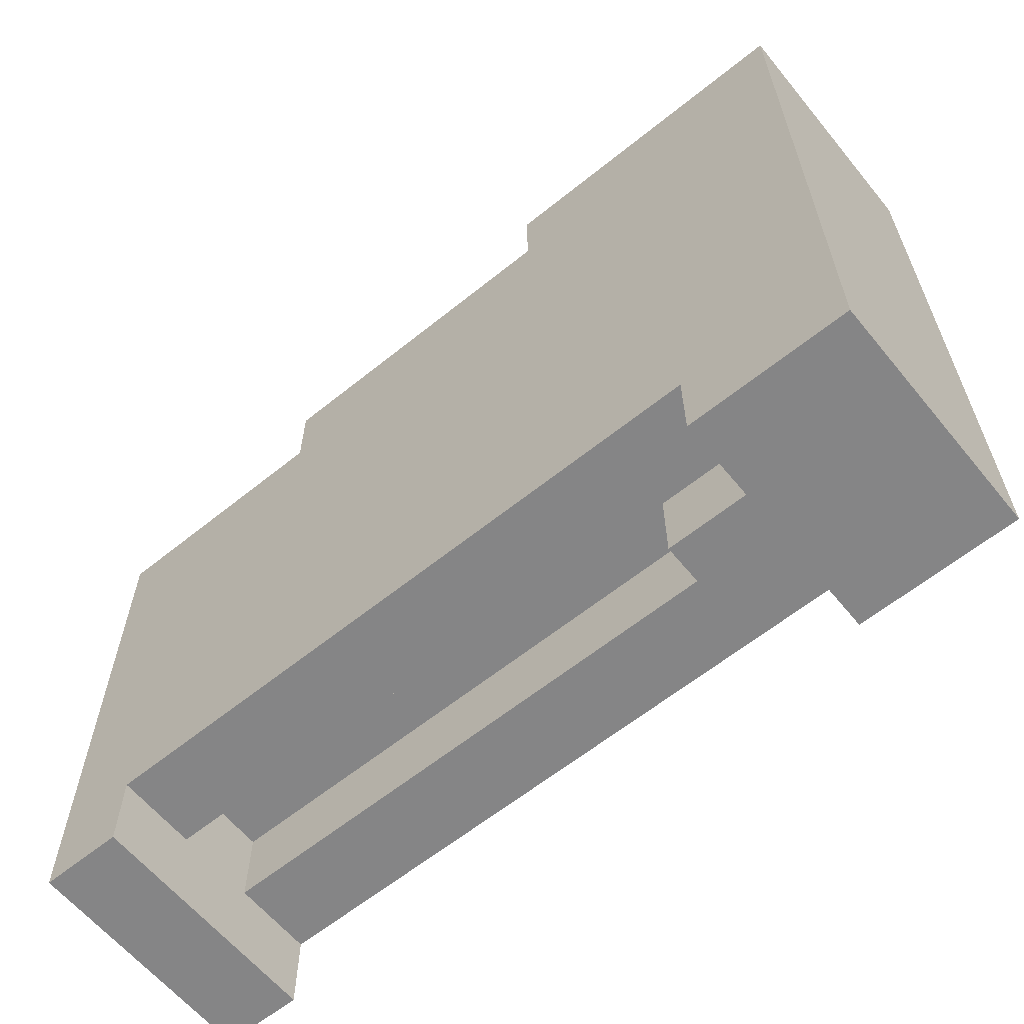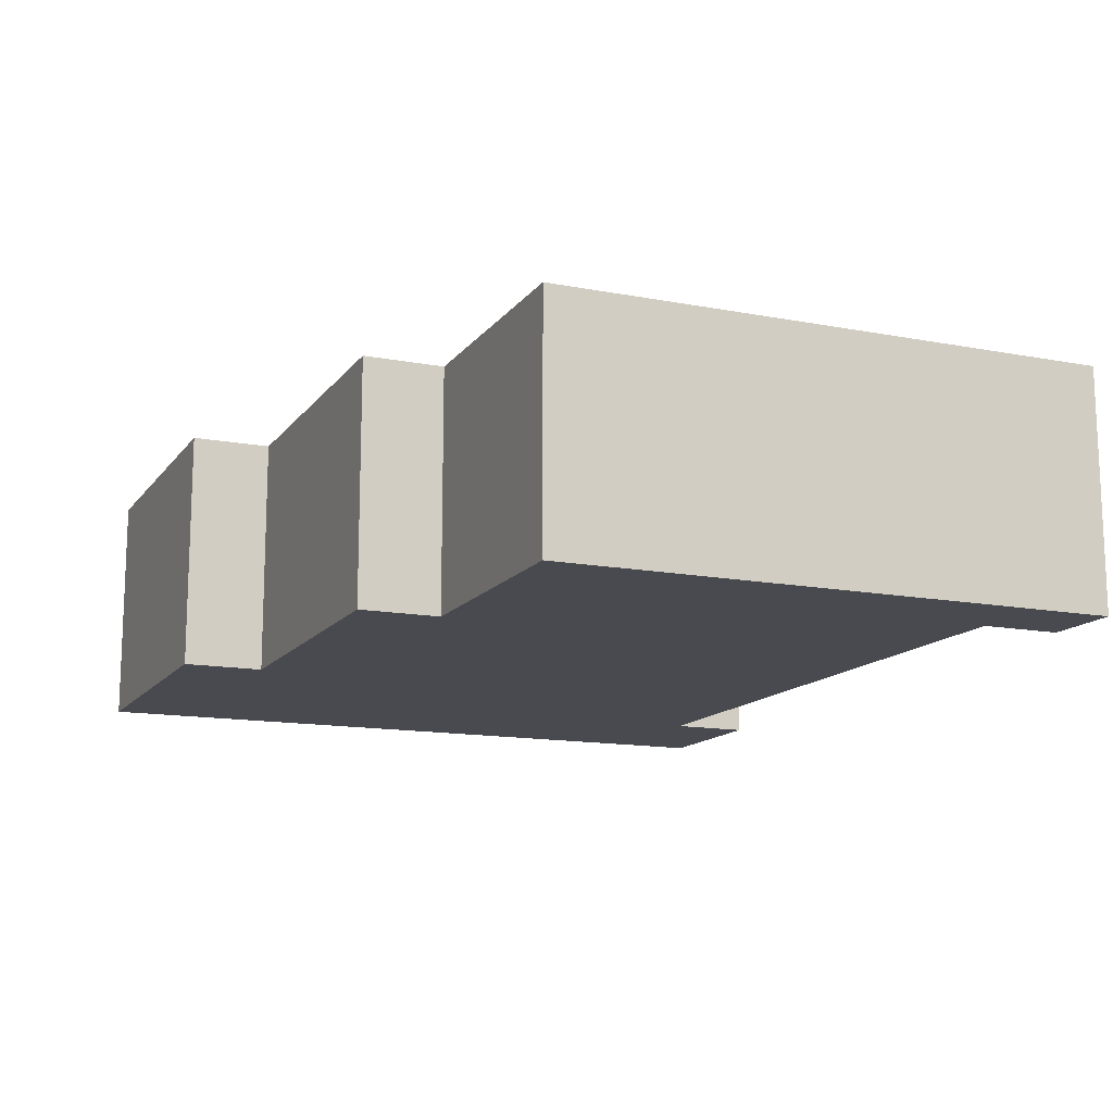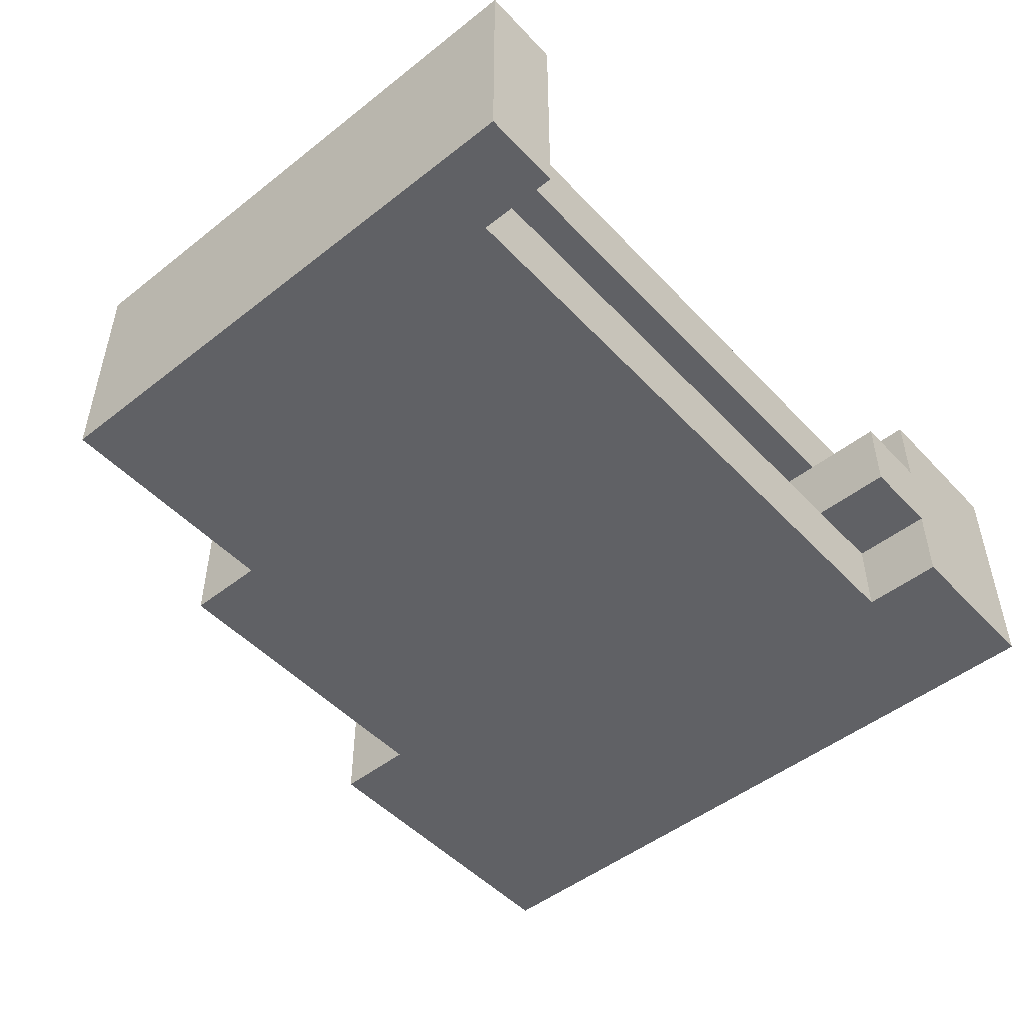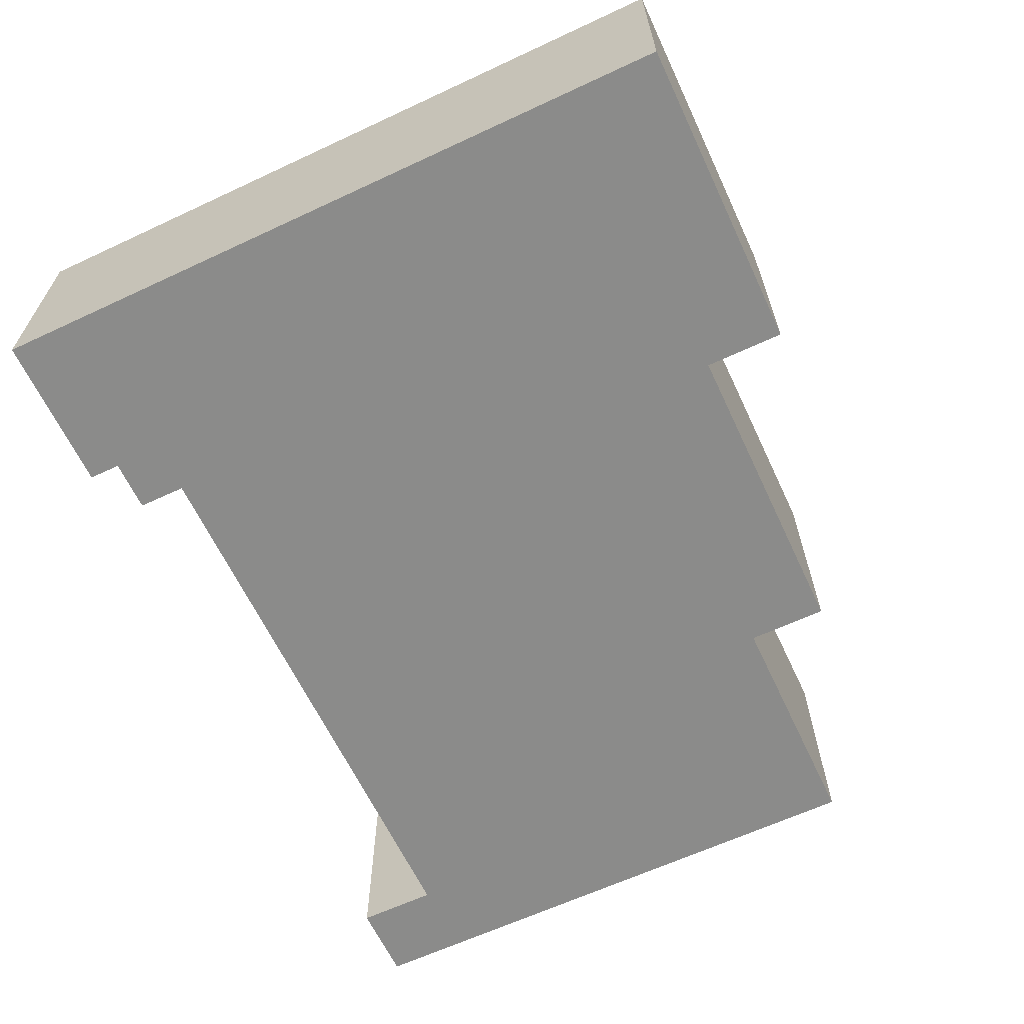
<metadata>
{"format":"obj","ext":"obj","renderer":"f3d","projection":"perspective","resolution":1024,"background":"white","views":[{"elev":-61.9,"azim":-140.7,"up":"+Z"},{"elev":-13.6,"azim":66.9,"up":"+Y"},{"elev":-49.3,"azim":131.0,"up":"+Y"},{"elev":-63.7,"azim":-64.8,"up":"+Y"}]}
</metadata>
<code>
o OMG5B0
v -0.5 0.1 0.4
v -0.5 0.1 0.3
v -0.5 0.1 0.2
v -0.5 0.1 0
v -0.5 0.1 -0.1
v -0.5 0.1 -0.2
v -0.5 0.1 -0.3
v -0.5 0.1 -0.4
v -0.5 0.1 -0.5
v -0.5 0.4 0.4
v -0.5 0.4 0.3
v -0.5 0.4 0.2
v -0.5 0.4 0
v -0.5 0.4 -0.1
v -0.5 0.4 -0.2
v -0.5 0.4 -0.3
v -0.5 0.4 -0.4
v -0.5 0.4 -0.5
v 0.5 0.1 -0.4
v 0.5 0.1 -0.5
v 0.5 0.2 -0.3
v 0.5 0.2 -0.4
v 0.5 0.3 -0.3
v 0.5 0.3 -0.4
v 0.5 0.4 -0.4
v 0.5 0.4 -0.5
v -0.3 0.1 -0.4
v -0.3 0.1 -0.5
v -0.3 0.2 -0.4
v -0.3 0.2 -0.5
v -0.3 0.3 -0.4
v -0.3 0.3 -0.5
v -0.3 0.4 -0.4
v -0.3 0.4 -0.5
v -0.2 0.2 -0.3
v -0.2 0.2 -0.4
v -0.2 0.2 -0.5
v -0.2 0.3 -0.3
v -0.2 0.3 -0.4
v -0.2 0.3 -0.5
v -0.1 0.1 0.4
v -0.1 0.1 0.3
v -0.1 0.4 0.4
v -0.1 0.4 0.3
v 0.3 0.1 0.3
v 0.3 0.1 0.2
v 0.3 0.4 0.3
v 0.3 0.4 0.2
v 0.6 0.1 0.2
v 0.6 0.1 0.1
v 0.6 0.1 0
v 0.6 0.1 -0.2
v 0.6 0.1 -0.3
v 0.6 0.1 -0.5
v 0.6 0.4 0.2
v 0.6 0.4 0.1
v 0.6 0.4 0
v 0.6 0.4 -0.2
v 0.6 0.4 -0.3
v 0.6 0.4 -0.5
v -0.5 0.1 0.4
v -0.5 0.4 0.4
v -0.4 0.1 0.4
v -0.4 0.4 0.4
v -0.3 0.1 0.4
v -0.3 0.4 0.4
v -0.2 0.1 0.4
v -0.2 0.4 0.4
v -0.1 0.1 0.4
v -0.1 0.4 0.4
v -0.1 0.1 0.3
v -0.1 0.4 0.3
v 0.3 0.1 0.3
v 0.3 0.4 0.3
v 0.3 0.1 0.2
v 0.3 0.4 0.2
v 0.4 0.1 0.2
v 0.4 0.4 0.2
v 0.5 0.1 0.2
v 0.5 0.4 0.2
v 0.6 0.1 0.2
v 0.6 0.4 0.2
v -0.2 0.2 -0.3
v -0.2 0.3 -0.3
v -0.1 0.2 -0.3
v -0.1 0.3 -0.3
v 0 0.2 -0.3
v 0 0.3 -0.3
v 0.1 0.2 -0.3
v 0.1 0.3 -0.3
v 0.2 0.2 -0.3
v 0.2 0.3 -0.3
v 0.3 0.2 -0.3
v 0.3 0.3 -0.3
v 0.4 0.2 -0.3
v 0.4 0.3 -0.3
v 0.5 0.2 -0.3
v 0.5 0.3 -0.3
v -0.3 0.1 -0.4
v -0.3 0.2 -0.4
v -0.3 0.3 -0.4
v -0.3 0.4 -0.4
v -0.2 0.1 -0.4
v -0.2 0.2 -0.4
v -0.2 0.3 -0.4
v -0.2 0.4 -0.4
v -0.1 0.1 -0.4
v -0.1 0.2 -0.4
v -0.1 0.3 -0.4
v -0.1 0.4 -0.4
v 0 0.1 -0.4
v 0 0.2 -0.4
v 0 0.3 -0.4
v 0 0.4 -0.4
v 0.1 0.1 -0.4
v 0.1 0.2 -0.4
v 0.1 0.3 -0.4
v 0.1 0.4 -0.4
v 0.2 0.1 -0.4
v 0.2 0.2 -0.4
v 0.2 0.3 -0.4
v 0.2 0.4 -0.4
v 0.3 0.1 -0.4
v 0.3 0.2 -0.4
v 0.3 0.3 -0.4
v 0.3 0.4 -0.4
v 0.4 0.1 -0.4
v 0.4 0.2 -0.4
v 0.4 0.3 -0.4
v 0.4 0.4 -0.4
v 0.5 0.1 -0.4
v 0.5 0.2 -0.4
v 0.5 0.3 -0.4
v 0.5 0.4 -0.4
v -0.5 0.1 -0.5
v -0.5 0.4 -0.5
v -0.4 0.1 -0.5
v -0.4 0.4 -0.5
v -0.3 0.1 -0.5
v -0.3 0.2 -0.5
v -0.3 0.3 -0.5
v -0.3 0.4 -0.5
v -0.2 0.2 -0.5
v -0.2 0.3 -0.5
v 0.5 0.1 -0.5
v 0.5 0.4 -0.5
v 0.6 0.1 -0.5
v 0.6 0.4 -0.5
v -0.5 0.1 0.4
v -0.4 0.1 0.4
v -0.3 0.1 0.4
v -0.2 0.1 0.4
v -0.1 0.1 0.4
v -0.5 0.1 0.3
v -0.4 0.1 0.3
v -0.3 0.1 0.3
v -0.2 0.1 0.3
v -0.1 0.1 0.3
v 0.3 0.1 0.3
v -0.5 0.1 0.2
v -0.4 0.1 0.2
v -0.3 0.1 0.2
v -0.2 0.1 0.2
v -0.1 0.1 0.2
v 0.3 0.1 0.2
v 0.4 0.1 0.2
v 0.5 0.1 0.2
v 0.6 0.1 0.2
v -0.3 0.1 0.1
v -0.2 0.1 0.1
v 0.3 0.1 0.1
v 0.4 0.1 0.1
v 0.5 0.1 0.1
v 0.6 0.1 0.1
v -0.5 0.1 0
v -0.4 0.1 0
v -0.3 0.1 0
v -0.2 0.1 0
v 0.3 0.1 0
v 0.4 0.1 0
v 0.5 0.1 0
v 0.6 0.1 0
v -0.5 0.1 -0.1
v -0.4 0.1 -0.1
v -0.3 0.1 -0.1
v -0.2 0.1 -0.1
v 0.1 0.1 -0.1
v 0.3 0.1 -0.1
v 0.4 0.1 -0.1
v 0.5 0.1 -0.1
v -0.5 0.1 -0.2
v -0.4 0.1 -0.2
v -0.3 0.1 -0.2
v -0.2 0.1 -0.2
v -0.1 0.1 -0.2
v 0.1 0.1 -0.2
v 0.2 0.1 -0.2
v 0.3 0.1 -0.2
v 0.4 0.1 -0.2
v 0.5 0.1 -0.2
v 0.6 0.1 -0.2
v -0.5 0.1 -0.3
v -0.4 0.1 -0.3
v -0.3 0.1 -0.3
v -0.2 0.1 -0.3
v -0.1 0.1 -0.3
v 0 0.1 -0.3
v 0.1 0.1 -0.3
v 0.2 0.1 -0.3
v 0.3 0.1 -0.3
v 0.4 0.1 -0.3
v 0.5 0.1 -0.3
v 0.6 0.1 -0.3
v -0.5 0.1 -0.4
v -0.4 0.1 -0.4
v -0.3 0.1 -0.4
v -0.2 0.1 -0.4
v -0.1 0.1 -0.4
v 0 0.1 -0.4
v 0.1 0.1 -0.4
v 0.2 0.1 -0.4
v 0.3 0.1 -0.4
v 0.4 0.1 -0.4
v 0.5 0.1 -0.4
v -0.5 0.1 -0.5
v -0.4 0.1 -0.5
v -0.3 0.1 -0.5
v 0.5 0.1 -0.5
v 0.6 0.1 -0.5
v -0.3 0.2 -0.4
v -0.2 0.2 -0.4
v -0.3 0.2 -0.5
v -0.2 0.2 -0.5
v -0.2 0.3 -0.3
v -0.1 0.3 -0.3
v 0 0.3 -0.3
v 0.1 0.3 -0.3
v 0.2 0.3 -0.3
v 0.3 0.3 -0.3
v 0.4 0.3 -0.3
v 0.5 0.3 -0.3
v -0.2 0.3 -0.4
v -0.1 0.3 -0.4
v 0 0.3 -0.4
v 0.1 0.3 -0.4
v 0.2 0.3 -0.4
v 0.3 0.3 -0.4
v 0.4 0.3 -0.4
v 0.5 0.3 -0.4
v -0.2 0.2 -0.3
v -0.1 0.2 -0.3
v 0 0.2 -0.3
v 0.1 0.2 -0.3
v 0.2 0.2 -0.3
v 0.3 0.2 -0.3
v 0.4 0.2 -0.3
v 0.5 0.2 -0.3
v -0.2 0.2 -0.4
v -0.1 0.2 -0.4
v 0 0.2 -0.4
v 0.1 0.2 -0.4
v 0.2 0.2 -0.4
v 0.3 0.2 -0.4
v 0.4 0.2 -0.4
v 0.5 0.2 -0.4
v -0.3 0.3 -0.4
v -0.2 0.3 -0.4
v -0.3 0.3 -0.5
v -0.2 0.3 -0.5
v -0.5 0.4 0.4
v -0.4 0.4 0.4
v -0.3 0.4 0.4
v -0.2 0.4 0.4
v -0.1 0.4 0.4
v -0.5 0.4 0.3
v -0.4 0.4 0.3
v -0.3 0.4 0.3
v -0.2 0.4 0.3
v -0.1 0.4 0.3
v 0.3 0.4 0.3
v -0.5 0.4 0.2
v -0.4 0.4 0.2
v -0.3 0.4 0.2
v -0.2 0.4 0.2
v -0.1 0.4 0.2
v 0.3 0.4 0.2
v 0.4 0.4 0.2
v 0.5 0.4 0.2
v 0.6 0.4 0.2
v -0.3 0.4 0.1
v -0.2 0.4 0.1
v 0.3 0.4 0.1
v 0.4 0.4 0.1
v 0.5 0.4 0.1
v 0.6 0.4 0.1
v -0.5 0.4 0
v -0.4 0.4 0
v -0.3 0.4 0
v -0.2 0.4 0
v 0.3 0.4 0
v 0.4 0.4 0
v 0.5 0.4 0
v 0.6 0.4 0
v -0.5 0.4 -0.1
v -0.4 0.4 -0.1
v -0.3 0.4 -0.1
v -0.2 0.4 -0.1
v 0.1 0.4 -0.1
v 0.3 0.4 -0.1
v 0.4 0.4 -0.1
v 0.5 0.4 -0.1
v -0.5 0.4 -0.2
v -0.4 0.4 -0.2
v -0.3 0.4 -0.2
v -0.2 0.4 -0.2
v -0.1 0.4 -0.2
v 0.1 0.4 -0.2
v 0.2 0.4 -0.2
v 0.3 0.4 -0.2
v 0.4 0.4 -0.2
v 0.5 0.4 -0.2
v 0.6 0.4 -0.2
v -0.5 0.4 -0.3
v -0.4 0.4 -0.3
v -0.3 0.4 -0.3
v -0.2 0.4 -0.3
v -0.1 0.4 -0.3
v 0 0.4 -0.3
v 0.1 0.4 -0.3
v 0.2 0.4 -0.3
v 0.3 0.4 -0.3
v 0.4 0.4 -0.3
v 0.5 0.4 -0.3
v 0.6 0.4 -0.3
v -0.5 0.4 -0.4
v -0.4 0.4 -0.4
v -0.3 0.4 -0.4
v -0.2 0.4 -0.4
v -0.1 0.4 -0.4
v 0 0.4 -0.4
v 0.1 0.4 -0.4
v 0.2 0.4 -0.4
v 0.3 0.4 -0.4
v 0.4 0.4 -0.4
v 0.5 0.4 -0.4
v -0.5 0.4 -0.5
v -0.4 0.4 -0.5
v -0.3 0.4 -0.5
v 0.5 0.4 -0.5
v 0.6 0.4 -0.5
f 10 2 1
f 11 3 2
f 11 2 10
f 12 4 3
f 12 3 11
f 13 5 4
f 13 4 12
f 14 6 5
f 14 5 13
f 15 7 6
f 15 6 14
f 16 8 7
f 16 7 15
f 17 9 8
f 17 8 16
f 18 9 17
f 22 20 19
f 23 22 21
f 24 20 22
f 24 22 23
f 25 20 24
f 26 20 25
f 27 28 29
f 29 28 30
f 31 32 33
f 33 32 34
f 35 36 38
f 36 37 39
f 38 36 39
f 39 37 40
f 41 42 43
f 43 42 44
f 45 46 47
f 47 46 48
f 49 50 55
f 50 51 56
f 55 50 56
f 51 52 57
f 56 51 57
f 52 53 58
f 57 52 58
f 53 54 59
f 58 53 59
f 59 54 60
f 63 62 61
f 64 62 63
f 65 64 63
f 66 64 65
f 67 66 65
f 68 66 67
f 69 68 67
f 70 68 69
f 73 72 71
f 74 72 73
f 77 76 75
f 78 76 77
f 79 78 77
f 80 78 79
f 81 80 79
f 82 80 81
f 83 84 85
f 85 84 86
f 85 86 87
f 87 86 88
f 87 88 89
f 89 88 90
f 89 90 91
f 91 90 92
f 91 92 93
f 93 92 94
f 93 94 95
f 95 94 96
f 95 96 97
f 97 96 98
f 99 100 103
f 103 100 104
f 101 102 105
f 105 102 106
f 103 104 107
f 107 104 108
f 105 106 109
f 109 106 110
f 107 108 111
f 111 108 112
f 109 110 113
f 113 110 114
f 111 112 115
f 115 112 116
f 113 114 117
f 117 114 118
f 115 116 119
f 119 116 120
f 117 118 121
f 121 118 122
f 119 120 123
f 123 120 124
f 121 122 125
f 125 122 126
f 123 124 127
f 127 124 128
f 125 126 129
f 129 126 130
f 127 128 131
f 131 128 132
f 129 130 133
f 133 130 134
f 135 136 137
f 137 136 138
f 137 138 139
f 139 138 140
f 140 138 141
f 141 138 142
f 140 141 143
f 143 141 144
f 145 146 147
f 147 146 148
f 154 150 149
f 155 151 150
f 155 150 154
f 156 152 151
f 156 151 155
f 157 153 152
f 157 152 156
f 158 153 157
f 160 155 154
f 161 156 155
f 161 155 160
f 162 157 156
f 162 156 161
f 162 158 157
f 163 158 162
f 164 159 158
f 164 158 163
f 165 159 164
f 169 163 162
f 169 162 161
f 170 164 163
f 170 163 169
f 170 165 164
f 170 166 165
f 171 166 170
f 172 167 166
f 172 166 171
f 173 168 167
f 173 167 172
f 174 168 173
f 175 161 160
f 176 169 161
f 176 161 175
f 177 170 169
f 177 169 176
f 178 171 170
f 178 170 177
f 179 172 171
f 179 171 178
f 180 173 172
f 180 172 179
f 181 174 173
f 181 173 180
f 182 174 181
f 183 176 175
f 184 177 176
f 184 176 183
f 185 178 177
f 185 177 184
f 186 179 178
f 186 178 185
f 187 179 186
f 188 180 179
f 188 179 187
f 189 181 180
f 189 180 188
f 190 182 181
f 190 181 189
f 191 184 183
f 192 185 184
f 192 184 191
f 193 186 185
f 193 185 192
f 194 187 186
f 194 186 193
f 195 187 194
f 196 188 187
f 196 187 195
f 197 188 196
f 198 189 188
f 198 188 197
f 199 190 189
f 199 189 198
f 200 182 190
f 200 190 199
f 201 182 200
f 202 192 191
f 203 193 192
f 203 192 202
f 204 194 193
f 204 193 203
f 205 195 194
f 205 194 204
f 206 196 195
f 206 195 205
f 207 196 206
f 208 197 196
f 208 196 207
f 209 198 197
f 209 197 208
f 210 199 198
f 210 198 209
f 211 200 199
f 211 199 210
f 212 201 200
f 212 200 211
f 213 201 212
f 214 203 202
f 215 204 203
f 215 203 214
f 216 205 204
f 216 204 215
f 217 206 205
f 217 205 216
f 218 207 206
f 218 206 217
f 219 208 207
f 219 207 218
f 220 209 208
f 220 208 219
f 221 210 209
f 221 209 220
f 222 211 210
f 222 210 221
f 223 212 211
f 223 211 222
f 224 213 212
f 224 212 223
f 225 215 214
f 226 216 215
f 226 215 225
f 227 216 226
f 228 213 224
f 229 213 228
f 232 231 230
f 233 231 232
f 242 235 234
f 243 236 235
f 243 235 242
f 244 237 236
f 244 236 243
f 245 238 237
f 245 237 244
f 246 239 238
f 246 238 245
f 247 240 239
f 247 239 246
f 248 241 240
f 248 240 247
f 249 241 248
f 250 251 258
f 251 252 259
f 258 251 259
f 252 253 260
f 259 252 260
f 253 254 261
f 260 253 261
f 254 255 262
f 261 254 262
f 255 256 263
f 262 255 263
f 256 257 264
f 263 256 264
f 264 257 265
f 266 267 268
f 268 267 269
f 270 271 275
f 271 272 276
f 275 271 276
f 272 273 277
f 276 272 277
f 273 274 278
f 277 273 278
f 278 274 279
f 275 276 281
f 276 277 282
f 281 276 282
f 277 278 283
f 282 277 283
f 278 279 283
f 283 279 284
f 279 280 285
f 284 279 285
f 285 280 286
f 283 284 290
f 282 283 290
f 284 285 291
f 290 284 291
f 285 286 291
f 286 287 291
f 291 287 292
f 287 288 293
f 292 287 293
f 288 289 294
f 293 288 294
f 294 289 295
f 281 282 296
f 282 290 297
f 296 282 297
f 290 291 298
f 297 290 298
f 291 292 299
f 298 291 299
f 292 293 300
f 299 292 300
f 293 294 301
f 300 293 301
f 294 295 302
f 301 294 302
f 302 295 303
f 296 297 304
f 297 298 305
f 304 297 305
f 298 299 306
f 305 298 306
f 299 300 307
f 306 299 307
f 307 300 308
f 300 301 309
f 308 300 309
f 301 302 310
f 309 301 310
f 302 303 311
f 310 302 311
f 304 305 312
f 305 306 313
f 312 305 313
f 306 307 314
f 313 306 314
f 307 308 315
f 314 307 315
f 315 308 316
f 308 309 317
f 316 308 317
f 317 309 318
f 309 310 319
f 318 309 319
f 310 311 320
f 319 310 320
f 311 303 321
f 320 311 321
f 321 303 322
f 312 313 323
f 313 314 324
f 323 313 324
f 314 315 325
f 324 314 325
f 315 316 326
f 325 315 326
f 316 317 327
f 326 316 327
f 327 317 328
f 317 318 329
f 328 317 329
f 318 319 330
f 329 318 330
f 319 320 331
f 330 319 331
f 320 321 332
f 331 320 332
f 321 322 333
f 332 321 333
f 333 322 334
f 323 324 335
f 324 325 336
f 335 324 336
f 325 326 337
f 336 325 337
f 326 327 338
f 337 326 338
f 327 328 339
f 338 327 339
f 328 329 340
f 339 328 340
f 329 330 341
f 340 329 341
f 330 331 342
f 341 330 342
f 331 332 343
f 342 331 343
f 332 333 344
f 343 332 344
f 333 334 345
f 344 333 345
f 335 336 346
f 336 337 347
f 346 336 347
f 347 337 348
f 345 334 349
f 349 334 350

</code>
